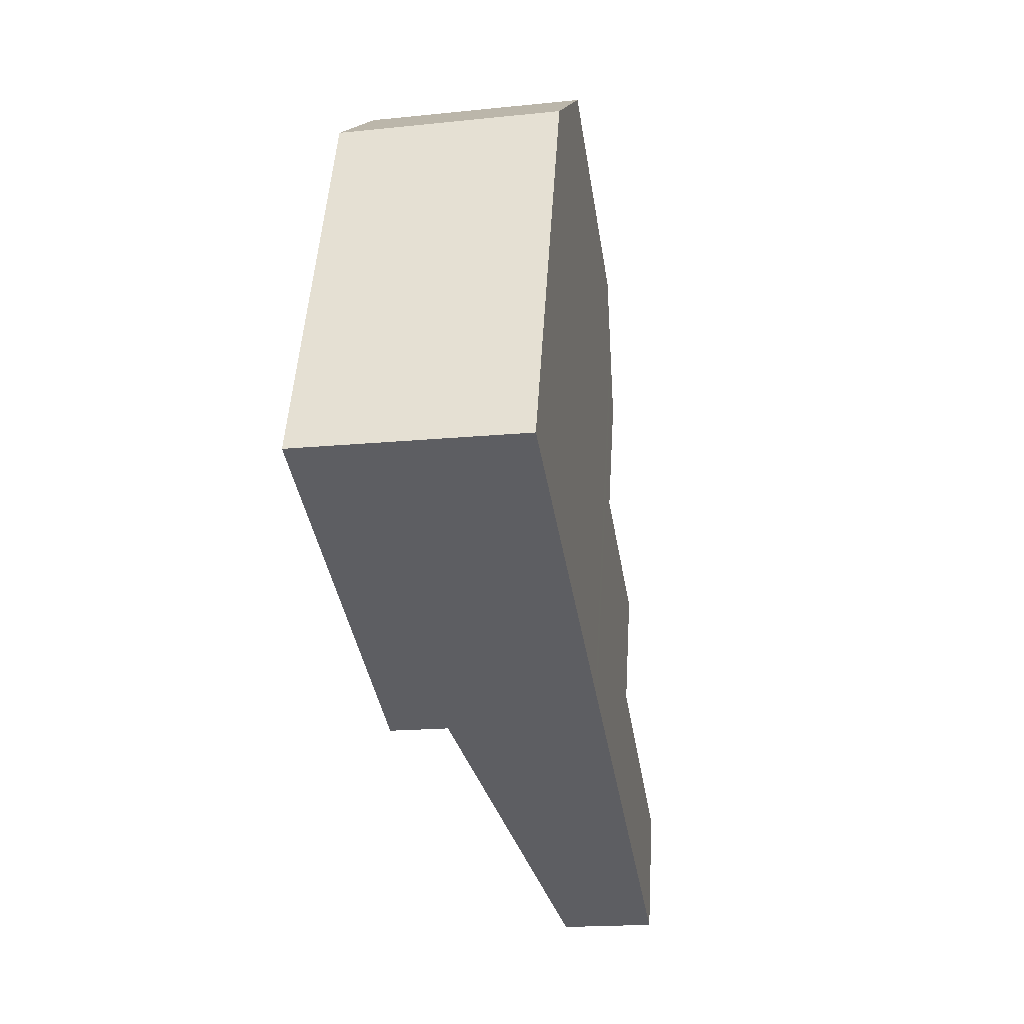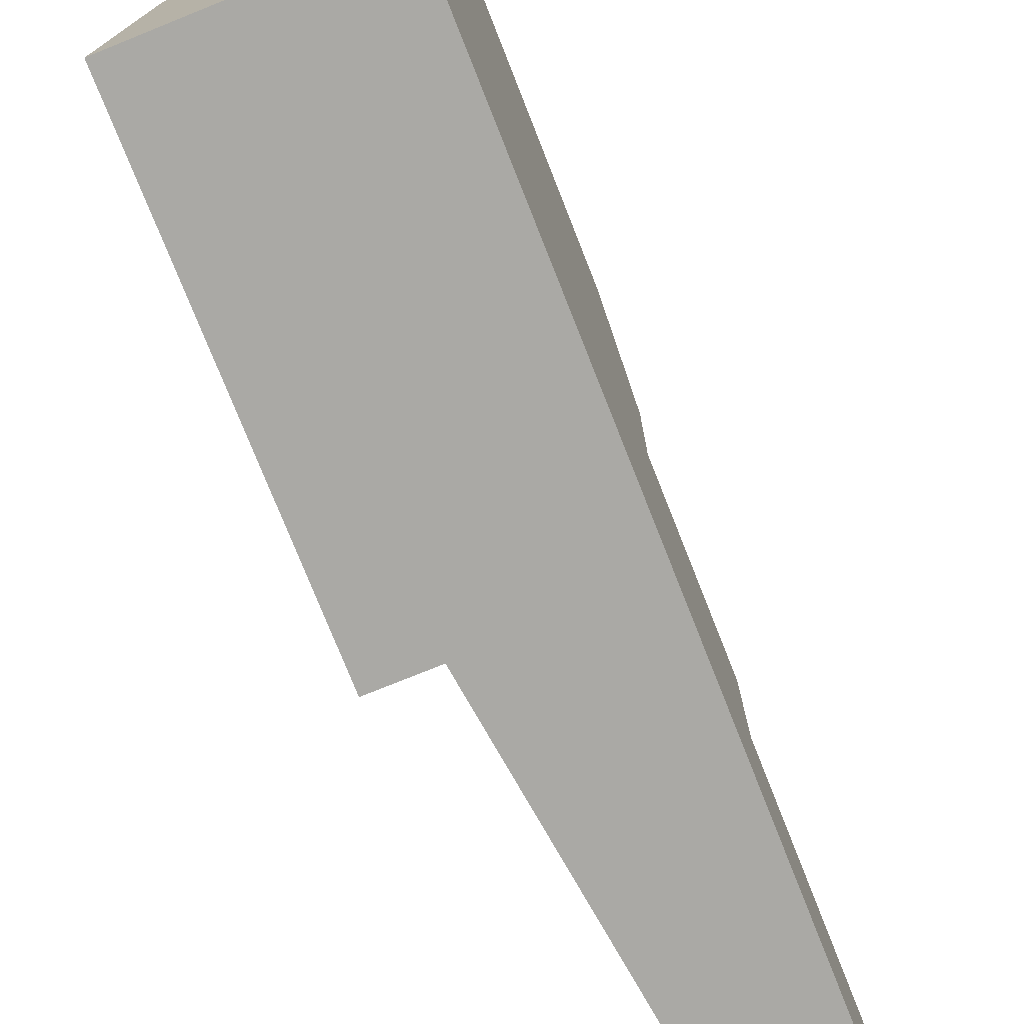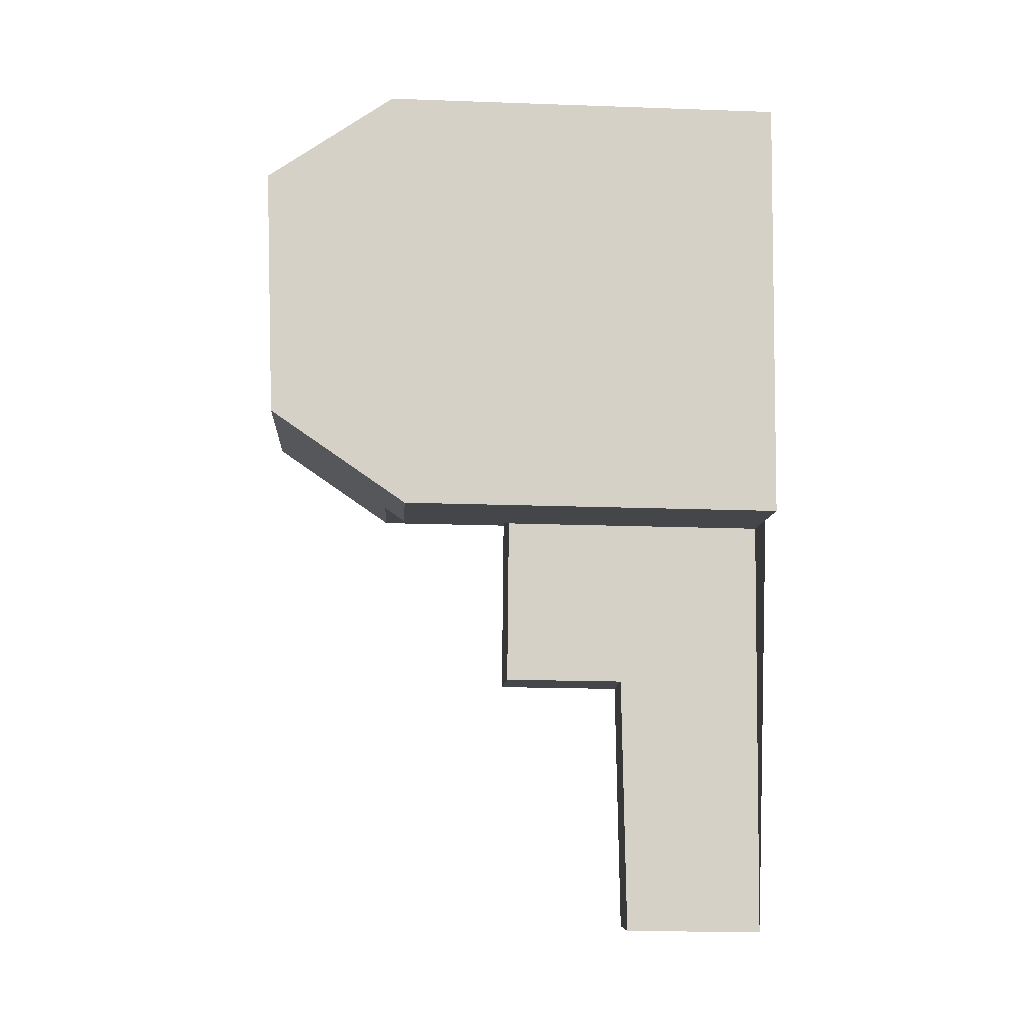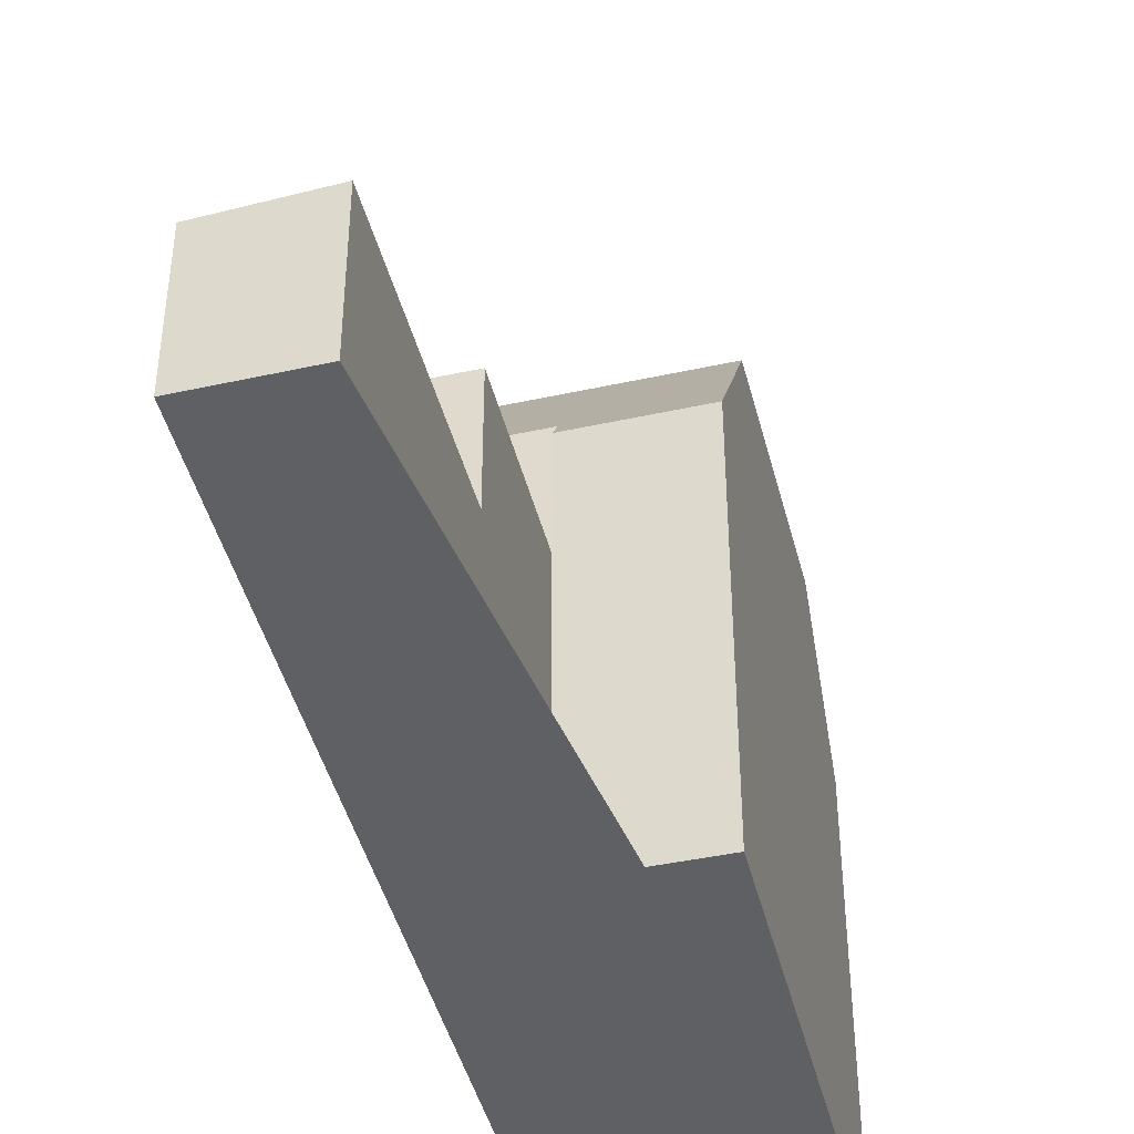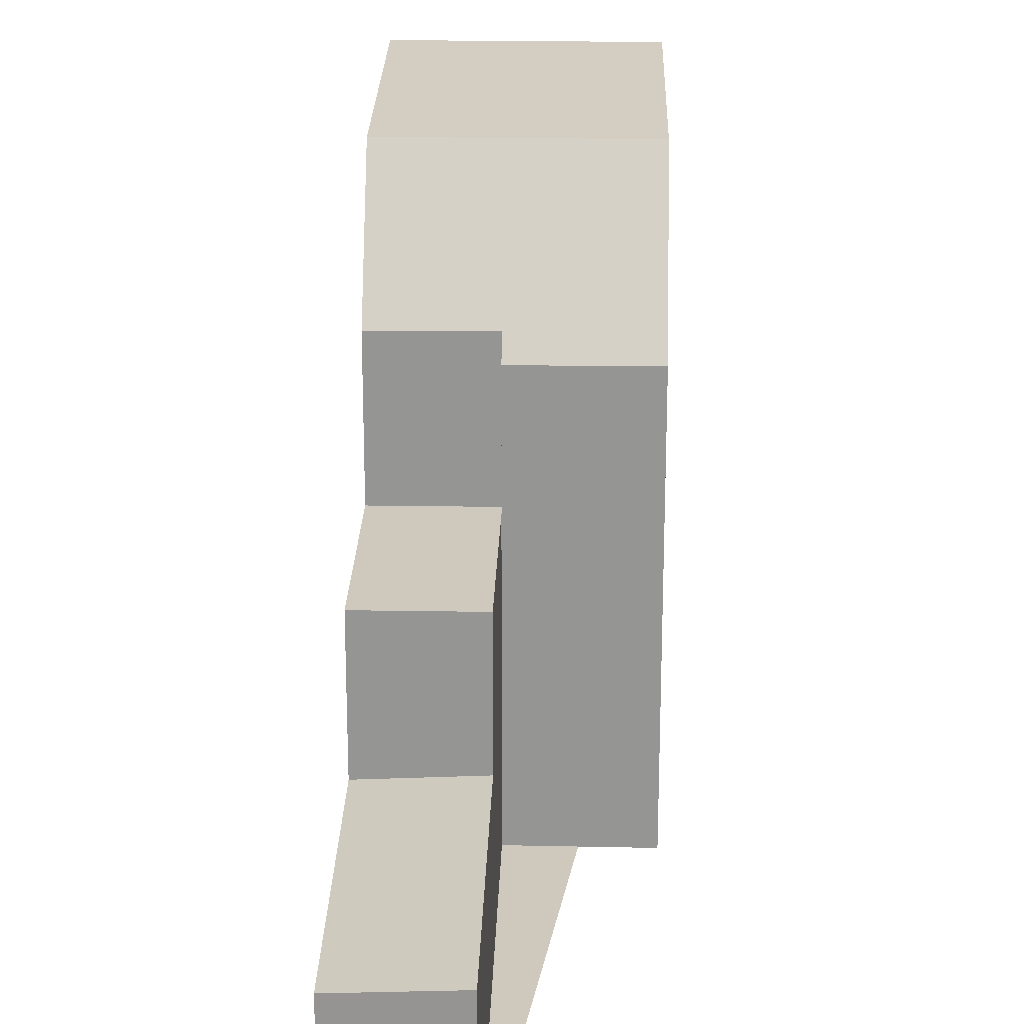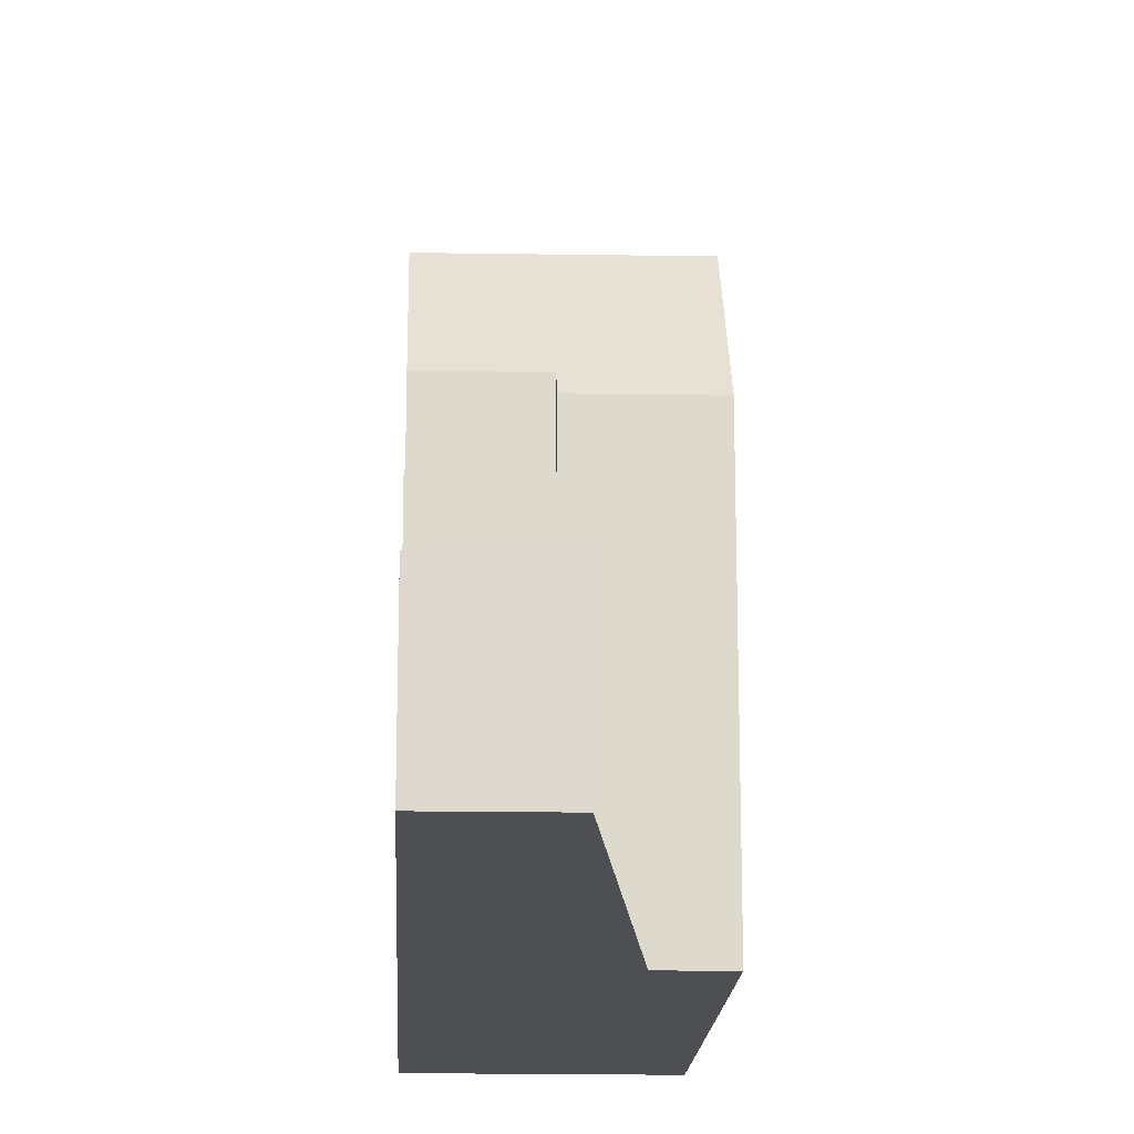
<metadata>
{"format":"obj","ext":"obj","renderer":"f3d","projection":"perspective","resolution":1024,"background":"white","views":[{"elev":51.0,"azim":-176.4,"up":"+Y"},{"elev":-75.3,"azim":-167.7,"up":"+Z"},{"elev":-19.4,"azim":86.2,"up":"+Y"},{"elev":-43.7,"azim":4.4,"up":"+Z"},{"elev":22.4,"azim":-7.7,"up":"+Z"},{"elev":-17.5,"azim":-12.1,"up":"+Z"}]}
</metadata>
<code>
v -551.2 -1463 3.289
v -553.5 -1462 3.172
v -546.9 -1453 8.998
v -550.2 -1442 9.561
v -545.2 -1443 9.512
v -549.6 -1453 6.323
v -546.5 -1451 12.25
v -551.5 -1450 12.23
v -545.6 -1445 12.51
v -550.5 -1444 12.5
v -550.5 -1444 12.5
v -551.5 -1450 12.23
v -545.6 -1445 12.51
v -546.6 -1451 12.25
v -551.5 -1450 12.23
v -546.5 -1451 12.25
v -550.5 -1444 12.5
v -545.6 -1445 12.51
v -553.5 -1462 3.173
v -550.2 -1456 3.46
v -552.5 -1456 3.342
v -549.8 -1454 6.321
v -552.1 -1454 6.316
v -549.6 -1453 8.981
v -551.8 -1452 9.437
v -551.8 -1452 6.318
v -550.2 -1456 6.319
v -552.5 -1456 6.314
v -549.6 -1453 6.323
v -551.5 -1450 12.23
v -550.5 -1444 12.5
v -552.1 -1454 6.316
v -550.2 -1442 9.561
v -551.8 -1452 9.438
v -551.8 -1452 6.318
v -552.5 -1456 6.314
v -552.5 -1456 3.343
v -547 -1453 8.997
v -546.6 -1451 12.25
v -545.6 -1445 12.51
v -545.3 -1443 9.513
v -546.7 -1452 10.52
v -546.8 -1452 10.52
v -551.7 -1451 10.46
v -551.7 -1451 10.46
v -548.2 -1445 12.51
v -549.6 -1453 6.323
v -547.9 -1443 9.538
v -549.5 -1452 9.465
v -549.5 -1452 6.324
v -549.4 -1452 10.49
v -549.2 -1450 12.24
v -549.2 -1450 12.24
v -549.6 -1453 8.981
v -548.2 -1445 12.51
v -550.2 -1442 9.695
v -547.9 -1443 9.672
v -545.3 -1443 9.646
v -545.2 -1443 9.645
v -550.2 -1442 9.695
v -550.3 -1443 10.7
v -548 -1443 10.67
v -545.4 -1444 10.65
v -545.3 -1444 10.65
v -550.3 -1443 10.7
v -546.6 -1452 10.9
v -546.7 -1452 10.9
v -551.6 -1451 10.84
v -551.6 -1451 10.84
v -549.3 -1451 10.87
v -549.5 -1452 6.324
v -551.8 -1452 6.318
v -549.5 -1452 6.324
v -546.8 -1453 9.498
v -546.9 -1453 9.497
v -551.8 -1452 9.438
v -551.8 -1452 9.437
v -549.5 -1452 9.465
v -551.8 -1452 6.318
v -549.5 -1452 9.465
v -552 -1453 6.317
v -549.7 -1453 6.322
v -552 -1453 6.317
v -548.7 -1444 12.51
v -550.2 -1453 6.321
v -550.4 -1454 6.32
v -548.5 -1443 10.68
v -550 -1452 9.459
v -550 -1452 6.322
v -550.7 -1456 6.318
v -550.7 -1456 3.433
v -549.7 -1450 12.24
v -549.9 -1451 10.48
v -549.9 -1451 10.86
v -550 -1452 6.322
v -550 -1452 9.459
v -548.7 -1444 12.51
v -551.7 -1462 3.261
v -549.7 -1450 12.24
v -548.4 -1442 9.544
v -548.4 -1443 9.677
v -552.5 -1456 6.314
v -550.7 -1456 6.318
v -550.2 -1456 6.319
v -550.7 -1456 3.433
v -550.2 -1456 3.46
v -552.5 -1456 3.342
v -552.5 -1456 3.343
v -552.5 -1456 6.314
v -549.4 -1444 12.5
v -550.8 -1453 6.32
v -551 -1454 6.319
v -549.2 -1443 10.69
v -550.7 -1452 9.451
v -550.7 -1452 6.321
v -551.4 -1456 6.316
v -551.4 -1456 6.316
v -551.4 -1456 3.401
v -550.4 -1450 12.24
v -550.7 -1452 6.321
v -550.6 -1451 10.47
v -550.5 -1451 10.85
v -550.7 -1452 9.451
v -550.4 -1450 12.24
v -549.4 -1444 12.5
v -551.4 -1456 3.401
v -552.3 -1462 3.231
v -549.1 -1442 9.55
v -549.1 -1442 9.683
v -551.6 -1462 3.287
v -551.1 -1462 3.315
v -553.3 -1461 3.197
v -553.3 -1461 3.198
v -552.2 -1461 3.256
v -551.7 -1462 3.265
v -551.2 -1462 3.293
v -553.5 -1462 3.175
v -553.4 -1462 3.177
v -552.3 -1462 3.234
v -551.7 -1462 3.261
v -551.2 -1463 3.289
v -551.2 -1463 0
v -551.7 -1462 -4.441e-16
v -553.5 -1462 3.175
v -553.5 -1462 3.172
v -553.5 -1462 0
v -553.5 -1462 4.441e-16
v -547 -1453 8.997
v -546.9 -1453 8.998
v -546.9 -1453 -1.776e-15
v -547 -1453 0
v -550.2 -1442 9.561
v -550.2 -1442 9.561
v -550.2 -1442 0
v -550.2 -1442 0
v -545.2 -1443 9.645
v -545.2 -1443 9.512
v -545.2 -1443 0
v -545.2 -1443 0
v -549.7 -1453 6.322
v -549.6 -1453 6.323
v -549.6 -1453 8.882e-16
v -549.7 -1453 -8.882e-16
v -550.5 -1444 12.5
v -551.5 -1450 12.23
v -551.5 -1450 -1.776e-15
v -550.5 -1444 0
v -546.5 -1451 12.25
v -545.6 -1445 12.51
v -545.6 -1445 0
v -546.5 -1451 0
v -546.6 -1452 10.9
v -546.5 -1451 12.25
v -546.5 -1451 0
v -546.6 -1452 0
v -550.3 -1443 10.7
v -550.5 -1444 12.5
v -550.5 -1444 0
v -550.3 -1443 0
v -553.5 -1462 3.172
v -553.5 -1462 3.173
v -553.5 -1462 -4.441e-16
v -553.5 -1462 0
v -550.2 -1456 6.319
v -549.8 -1454 6.321
v -549.8 -1454 0
v -550.2 -1456 0
v -552 -1453 6.317
v -552.1 -1454 6.316
v -552.1 -1454 -8.882e-16
v -552 -1453 -8.882e-16
v -549.1 -1442 9.55
v -550.2 -1442 9.561
v -550.2 -1442 0
v -549.1 -1442 0
v -549.6 -1453 8.981
v -547 -1453 8.997
v -547 -1453 0
v -549.6 -1453 0
v -545.2 -1443 9.512
v -545.3 -1443 9.513
v -545.3 -1443 0
v -545.2 -1443 0
v -546.8 -1453 9.498
v -546.7 -1452 10.52
v -546.7 -1452 0
v -546.8 -1453 0
v -551.6 -1451 10.84
v -551.7 -1451 10.46
v -551.7 -1451 0
v -551.6 -1451 0
v -549.6 -1453 6.323
v -549.6 -1453 6.323
v -549.6 -1453 0
v -549.6 -1453 8.882e-16
v -545.3 -1443 9.513
v -547.9 -1443 9.538
v -547.9 -1443 0
v -545.3 -1443 0
v -545.3 -1444 10.65
v -545.2 -1443 9.645
v -545.2 -1443 0
v -545.3 -1444 0
v -550.2 -1442 9.561
v -550.2 -1442 9.695
v -550.2 -1442 -1.776e-15
v -550.2 -1442 0
v -545.6 -1445 12.51
v -545.3 -1444 10.65
v -545.3 -1444 0
v -545.6 -1445 0
v -550.2 -1442 9.695
v -550.3 -1443 10.7
v -550.3 -1443 0
v -550.2 -1442 -1.776e-15
v -546.7 -1452 10.52
v -546.6 -1452 10.9
v -546.6 -1452 0
v -546.7 -1452 0
v -551.5 -1450 12.23
v -551.6 -1451 10.84
v -551.6 -1451 0
v -551.5 -1450 -1.776e-15
v -546.9 -1453 8.998
v -546.8 -1453 9.498
v -546.8 -1453 0
v -546.9 -1453 -1.776e-15
v -551.7 -1451 10.46
v -551.8 -1452 9.437
v -551.8 -1452 0
v -551.7 -1451 0
v -549.8 -1454 6.321
v -549.7 -1453 6.322
v -549.7 -1453 -8.882e-16
v -549.8 -1454 0
v -551.8 -1452 6.318
v -552 -1453 6.317
v -552 -1453 -8.882e-16
v -551.8 -1452 0
v -552.3 -1462 3.231
v -551.7 -1462 3.261
v -551.7 -1462 -4.441e-16
v -552.3 -1462 0
v -547.9 -1443 9.538
v -548.4 -1442 9.544
v -548.4 -1442 0
v -547.9 -1443 0
v -551.1 -1462 3.315
v -550.2 -1456 3.46
v -550.2 -1456 -4.441e-16
v -551.1 -1462 4.441e-16
v -552.1 -1454 6.316
v -552.5 -1456 6.314
v -552.5 -1456 -8.882e-16
v -552.1 -1454 -8.882e-16
v -553.5 -1462 3.173
v -552.3 -1462 3.231
v -552.3 -1462 0
v -553.5 -1462 -4.441e-16
v -548.4 -1442 9.544
v -549.1 -1442 9.55
v -549.1 -1442 0
v -548.4 -1442 0
v -551.2 -1462 3.293
v -551.1 -1462 3.315
v -551.1 -1462 4.441e-16
v -551.2 -1462 -4.441e-16
v -552.5 -1456 3.342
v -553.3 -1461 3.197
v -553.3 -1461 0
v -552.5 -1456 -4.441e-16
v -551.2 -1463 3.289
v -551.2 -1462 3.293
v -551.2 -1462 -4.441e-16
v -551.2 -1463 0
v -553.3 -1461 3.197
v -553.5 -1462 3.175
v -553.5 -1462 4.441e-16
v -553.3 -1461 0
v -550.2 -1442 0
v -545.2 -1443 0
v -546.9 -1453 0
v -549.6 -1453 0
v -551.2 -1463 0
v -553.5 -1462 0
f 81 32 23 83
f 12 8 10 11
f 119 12 11 125
f 13 9 7 14
f 61 31 17 65
f 35 26 25 34
f 138 19 2 137
f 139 127 19 138
f 80 24 29 71
f 37 21 28 36
f 67 39 16 66
f 69 15 30 68
f 112 32 81 111
f 110 31 61 113
f 115 35 34 114
f 118 37 36 116
f 70 52 39 67
f 64 18 40 63
f 75 43 42 74
f 77 45 44 76
f 78 51 43 75
f 63 40 46 62
f 99 52 70 94
f 93 51 78 96
f 55 13 14 53
f 129 56 33 128
f 58 41 5 59
f 60 4 33 56
f 57 48 41 58
f 113 61 56 129
f 63 58 59 64
f 65 60 56 61
f 62 57 58 63
f 66 42 43 67
f 68 44 45 69
f 67 43 51 70
f 94 70 51 93
f 74 3 38 75
f 75 38 54 78
f 111 81 72 120
f 83 79 72 81
f 85 82 22 86
f 87 62 46 84
f 88 49 50 89
f 90 27 20 91
f 122 94 93 121
f 95 73 47 6 82 85
f 97 55 53 92
f 136 1 98 135
f 124 99 94 122
f 121 93 96 123
f 100 48 57 101
f 101 57 62 87
f 117 102 32 112
f 103 86 22 104
f 109 23 32 102
f 111 85 86 112
f 113 87 84 110
f 114 88 89 115
f 116 90 91 118
f 120 95 85 111
f 121 44 68 122
f 122 68 30 124
f 125 97 92 119
f 135 98 127 139
f 128 100 101 129
f 129 101 87 113
f 123 76 44 121
f 112 86 103 117
f 130 105 106 131
f 132 107 108 133
f 133 108 126 134
f 134 126 105 130
f 135 130 131 136
f 137 132 133 138
f 138 133 134 139
f 139 134 130 135
f 141 142 143 140
f 145 146 147 144
f 149 150 151 148
f 153 154 155 152
f 157 158 159 156
f 161 162 163 160
f 165 166 167 164
f 169 170 171 168
f 173 174 175 172
f 177 178 179 176
f 181 182 183 180
f 185 186 187 184
f 189 190 191 188
f 193 194 195 192
f 197 198 199 196
f 201 202 203 200
f 205 206 207 204
f 209 210 211 208
f 213 214 215 212
f 217 218 219 216
f 221 222 223 220
f 225 226 227 224
f 229 230 231 228
f 233 234 235 232
f 237 238 239 236
f 241 242 243 240
f 245 246 247 244
f 249 250 251 248
f 253 254 255 252
f 257 258 259 256
f 261 262 263 260
f 265 266 267 264
f 269 270 271 268
f 273 274 275 272
f 277 278 279 276
f 281 282 283 280
f 285 286 287 284
f 289 290 291 288
f 293 294 295 292
f 297 298 299 296
f 301 302 303 304 305 300

</code>
